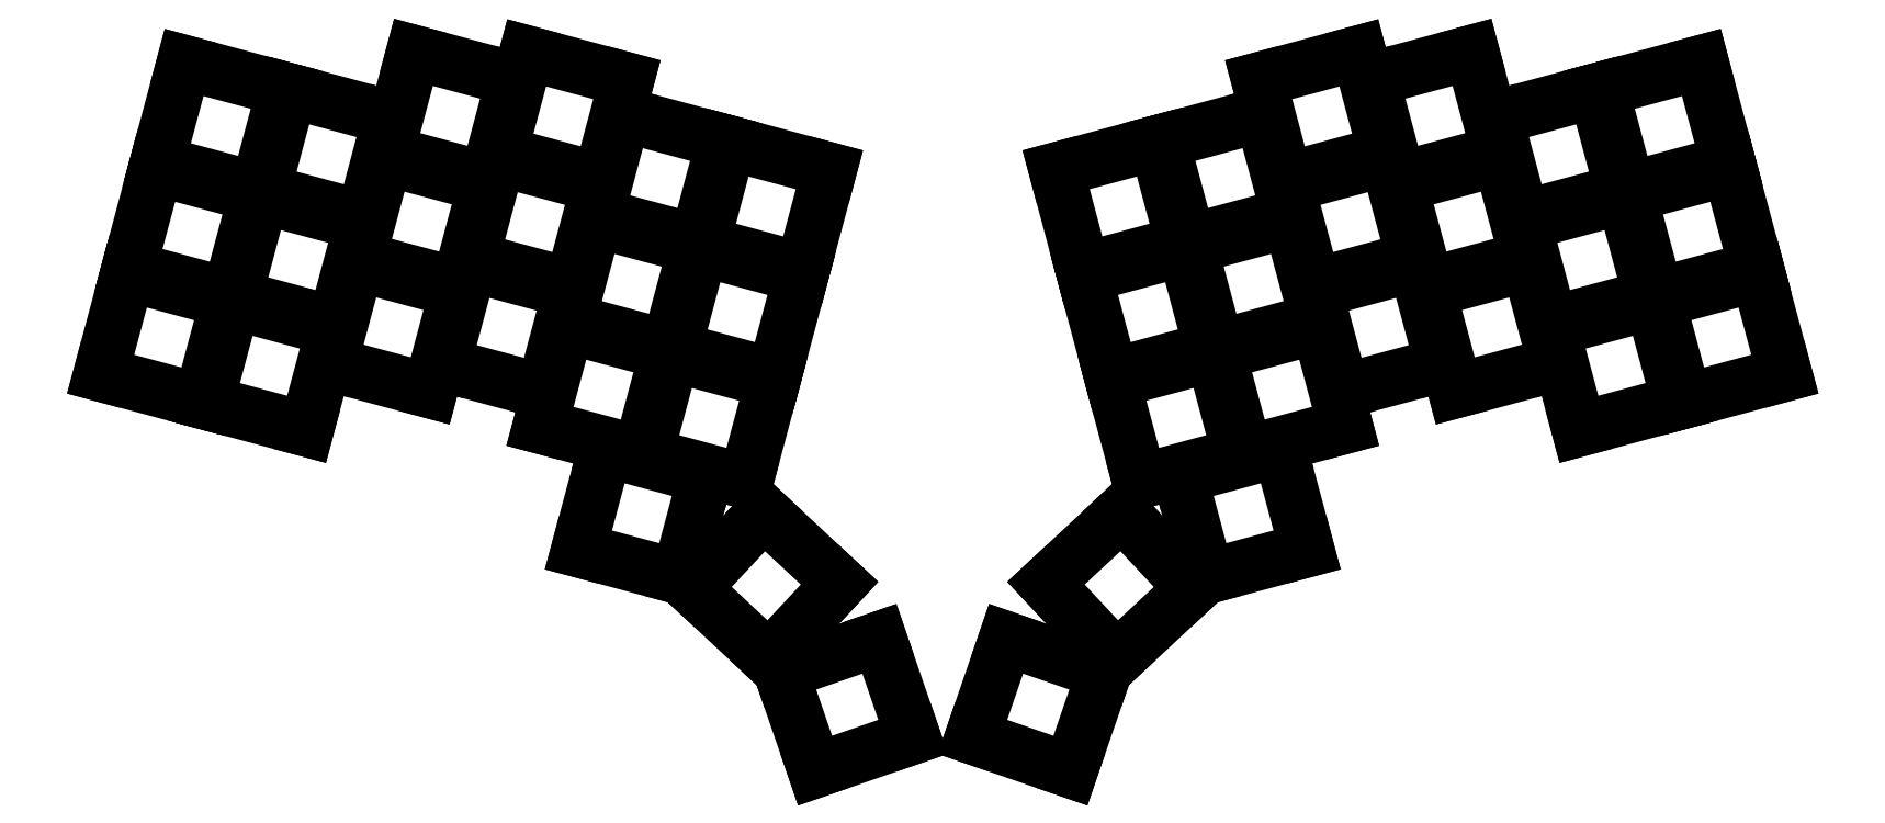
<metadata>
{"format":"dxf","ext":"dxf","renderer":"ezdxf+matplotlib","layout":"modelspace","background":"white","min_lineweight":24,"dpi":150}
</metadata>
<code>
0
SECTION
2
ENTITIES
0
LINE
8
0
10
-6.364
20
11.02
11
11.02
21
6.364
0
LINE
8
0
10
11.02
20
6.364
11
6.364
21
-11.02
0
LINE
8
0
10
6.364
20
-11.02
11
-11.02
21
-6.364
0
LINE
8
0
10
-11.02
20
-6.364
11
-6.364
21
11.02
0
LINE
8
0
10
-1.446
20
29.38
11
15.94
21
24.72
0
LINE
8
0
10
15.94
20
24.72
11
11.28
21
7.33
0
LINE
8
0
10
11.28
20
7.33
11
-6.105
21
11.99
0
LINE
8
0
10
-6.105
20
11.99
11
-1.446
21
29.38
0
LINE
8
0
10
3.471
20
47.73
11
20.86
21
43.07
0
LINE
8
0
10
20.86
20
43.07
11
16.2
21
25.68
0
LINE
8
0
10
16.2
20
25.68
11
-1.188
21
30.34
0
LINE
8
0
10
-1.188
20
30.34
11
3.471
21
47.73
0
LINE
8
0
10
11.99
20
6.105
11
29.38
21
1.446
0
LINE
8
0
10
29.38
20
1.446
11
24.72
21
-15.94
0
LINE
8
0
10
24.72
20
-15.94
11
7.33
21
-11.28
0
LINE
8
0
10
7.33
20
-11.28
11
11.99
21
6.105
0
LINE
8
0
10
16.91
20
24.46
11
34.29
21
19.8
0
LINE
8
0
10
34.29
20
19.8
11
29.63
21
2.412
0
LINE
8
0
10
29.63
20
2.412
11
12.25
21
7.071
0
LINE
8
0
10
12.25
20
7.071
11
16.91
21
24.46
0
LINE
8
0
10
21.82
20
42.81
11
39.21
21
38.15
0
LINE
8
0
10
39.21
20
38.15
11
34.55
21
20.76
0
LINE
8
0
10
34.55
20
20.76
11
17.17
21
25.42
0
LINE
8
0
10
17.17
20
25.42
11
21.82
21
42.81
0
LINE
8
0
10
33.45
20
12.78
11
50.83
21
8.12
0
LINE
8
0
10
50.83
20
8.12
11
46.17
21
-9.267
0
LINE
8
0
10
46.17
20
-9.267
11
28.79
21
-4.608
0
LINE
8
0
10
28.79
20
-4.608
11
33.45
21
12.78
0
LINE
8
0
10
38.36
20
31.13
11
55.75
21
26.47
0
LINE
8
0
10
55.75
20
26.47
11
51.09
21
9.086
0
LINE
8
0
10
51.09
20
9.086
11
33.71
21
13.74
0
LINE
8
0
10
33.71
20
13.74
11
38.36
21
31.13
0
LINE
8
0
10
43.28
20
49.48
11
60.67
21
44.83
0
LINE
8
0
10
60.67
20
44.83
11
56.01
21
27.44
0
LINE
8
0
10
56.01
20
27.44
11
38.62
21
32.1
0
LINE
8
0
10
38.62
20
32.1
11
43.28
21
49.48
0
LINE
8
0
10
53.09
20
12.69
11
70.48
21
8.032
0
LINE
8
0
10
70.48
20
8.032
11
65.82
21
-9.355
0
LINE
8
0
10
65.82
20
-9.355
11
48.43
21
-4.696
0
LINE
8
0
10
48.43
20
-4.696
11
53.09
21
12.69
0
LINE
8
0
10
58.01
20
31.04
11
75.4
21
26.38
0
LINE
8
0
10
75.4
20
26.38
11
70.74
21
8.998
0
LINE
8
0
10
70.74
20
8.998
11
53.35
21
13.66
0
LINE
8
0
10
53.35
20
13.66
11
58.01
21
31.04
0
LINE
8
0
10
62.93
20
49.4
11
80.32
21
44.74
0
LINE
8
0
10
80.32
20
44.74
11
75.66
21
27.35
0
LINE
8
0
10
75.66
20
27.35
11
58.27
21
32.01
0
LINE
8
0
10
58.27
20
32.01
11
62.93
21
49.4
0
LINE
8
0
10
69.89
20
1.978
11
87.28
21
-2.681
0
LINE
8
0
10
87.28
20
-2.681
11
82.62
21
-20.07
0
LINE
8
0
10
82.62
20
-20.07
11
65.23
21
-15.41
0
LINE
8
0
10
65.23
20
-15.41
11
69.89
21
1.978
0
LINE
8
0
10
74.81
20
20.33
11
92.2
21
15.67
0
LINE
8
0
10
92.2
20
15.67
11
87.54
21
-1.715
0
LINE
8
0
10
87.54
20
-1.715
11
70.15
21
2.944
0
LINE
8
0
10
70.15
20
2.944
11
74.81
21
20.33
0
LINE
8
0
10
79.73
20
38.68
11
97.12
21
34.02
0
LINE
8
0
10
97.12
20
34.02
11
92.46
21
16.64
0
LINE
8
0
10
92.46
20
16.64
11
75.07
21
21.3
0
LINE
8
0
10
75.07
20
21.3
11
79.73
21
38.68
0
LINE
8
0
10
88.25
20
-2.94
11
105.6
21
-7.599
0
LINE
8
0
10
105.6
20
-7.599
11
101
21
-24.99
0
LINE
8
0
10
101
20
-24.99
11
83.59
21
-20.33
0
LINE
8
0
10
83.59
20
-20.33
11
88.25
21
-2.94
0
LINE
8
0
10
93.16
20
15.41
11
110.6
21
10.75
0
LINE
8
0
10
110.6
20
10.75
11
105.9
21
-6.633
0
LINE
8
0
10
105.9
20
-6.633
11
88.5
21
-1.974
0
LINE
8
0
10
88.5
20
-1.974
11
93.16
21
15.41
0
LINE
8
0
10
98.08
20
33.77
11
115.5
21
29.11
0
LINE
8
0
10
115.5
20
29.11
11
110.8
21
11.72
0
LINE
8
0
10
110.8
20
11.72
11
93.42
21
16.38
0
LINE
8
0
10
93.42
20
16.38
11
98.08
21
33.77
0
LINE
8
0
10
76.57
20
-19.48
11
93.95
21
-24.14
0
LINE
8
0
10
93.95
20
-24.14
11
89.29
21
-41.53
0
LINE
8
0
10
89.29
20
-41.53
11
71.91
21
-36.87
0
LINE
8
0
10
71.91
20
-36.87
11
76.57
21
-19.48
0
LINE
8
0
10
104.1
20
-30.37
11
117.2
21
-42.64
0
LINE
8
0
10
117.2
20
-42.64
11
105
21
-55.81
0
LINE
8
0
10
105
20
-55.81
11
91.79
21
-43.53
0
LINE
8
0
10
91.79
20
-43.53
11
104.1
21
-30.37
0
LINE
8
0
10
124.1
20
-52.3
11
130
21
-69.31
0
LINE
8
0
10
130
20
-69.31
11
113
21
-75.17
0
LINE
8
0
10
113
20
-75.17
11
107.1
21
-58.16
0
LINE
8
0
10
107.1
20
-58.16
11
124.1
21
-52.3
0
LINE
8
0
10
259.3
20
6.364
11
276.7
21
11.02
0
LINE
8
0
10
276.7
20
11.02
11
281.3
21
-6.364
0
LINE
8
0
10
281.3
20
-6.364
11
263.9
21
-11.02
0
LINE
8
0
10
263.9
20
-11.02
11
259.3
21
6.364
0
LINE
8
0
10
254.4
20
24.72
11
271.7
21
29.38
0
LINE
8
0
10
271.7
20
29.38
11
276.4
21
11.99
0
LINE
8
0
10
276.4
20
11.99
11
259
21
7.33
0
LINE
8
0
10
259
20
7.33
11
254.4
21
24.72
0
LINE
8
0
10
249.4
20
43.07
11
266.8
21
47.73
0
LINE
8
0
10
266.8
20
47.73
11
271.5
21
30.34
0
LINE
8
0
10
271.5
20
30.34
11
254.1
21
25.68
0
LINE
8
0
10
254.1
20
25.68
11
249.4
21
43.07
0
LINE
8
0
10
240.9
20
1.446
11
258.3
21
6.105
0
LINE
8
0
10
258.3
20
6.105
11
263
21
-11.28
0
LINE
8
0
10
263
20
-11.28
11
245.6
21
-15.94
0
LINE
8
0
10
245.6
20
-15.94
11
240.9
21
1.446
0
LINE
8
0
10
236
20
19.8
11
253.4
21
24.46
0
LINE
8
0
10
253.4
20
24.46
11
258
21
7.071
0
LINE
8
0
10
258
20
7.071
11
240.7
21
2.412
0
LINE
8
0
10
240.7
20
2.412
11
236
21
19.8
0
LINE
8
0
10
231.1
20
38.15
11
248.5
21
42.81
0
LINE
8
0
10
248.5
20
42.81
11
253.1
21
25.42
0
LINE
8
0
10
253.1
20
25.42
11
235.7
21
20.76
0
LINE
8
0
10
235.7
20
20.76
11
231.1
21
38.15
0
LINE
8
0
10
219.5
20
8.12
11
236.8
21
12.78
0
LINE
8
0
10
236.8
20
12.78
11
241.5
21
-4.608
0
LINE
8
0
10
241.5
20
-4.608
11
224.1
21
-9.267
0
LINE
8
0
10
224.1
20
-9.267
11
219.5
21
8.12
0
LINE
8
0
10
214.5
20
26.47
11
231.9
21
31.13
0
LINE
8
0
10
231.9
20
31.13
11
236.6
21
13.74
0
LINE
8
0
10
236.6
20
13.74
11
219.2
21
9.086
0
LINE
8
0
10
219.2
20
9.086
11
214.5
21
26.47
0
LINE
8
0
10
209.6
20
44.83
11
227
21
49.48
0
LINE
8
0
10
227
20
49.48
11
231.7
21
32.1
0
LINE
8
0
10
231.7
20
32.1
11
214.3
21
27.44
0
LINE
8
0
10
214.3
20
27.44
11
209.6
21
44.83
0
LINE
8
0
10
199.8
20
8.032
11
217.2
21
12.69
0
LINE
8
0
10
217.2
20
12.69
11
221.9
21
-4.696
0
LINE
8
0
10
221.9
20
-4.696
11
204.5
21
-9.355
0
LINE
8
0
10
204.5
20
-9.355
11
199.8
21
8.032
0
LINE
8
0
10
194.9
20
26.38
11
212.3
21
31.04
0
LINE
8
0
10
212.3
20
31.04
11
216.9
21
13.66
0
LINE
8
0
10
216.9
20
13.66
11
199.6
21
8.998
0
LINE
8
0
10
199.6
20
8.998
11
194.9
21
26.38
0
LINE
8
0
10
190
20
44.74
11
207.4
21
49.4
0
LINE
8
0
10
207.4
20
49.4
11
212
21
32.01
0
LINE
8
0
10
212
20
32.01
11
194.6
21
27.35
0
LINE
8
0
10
194.6
20
27.35
11
190
21
44.74
0
LINE
8
0
10
183
20
-2.681
11
200.4
21
1.978
0
LINE
8
0
10
200.4
20
1.978
11
205.1
21
-15.41
0
LINE
8
0
10
205.1
20
-15.41
11
187.7
21
-20.07
0
LINE
8
0
10
187.7
20
-20.07
11
183
21
-2.681
0
LINE
8
0
10
178.1
20
15.67
11
195.5
21
20.33
0
LINE
8
0
10
195.5
20
20.33
11
200.1
21
2.944
0
LINE
8
0
10
200.1
20
2.944
11
182.8
21
-1.715
0
LINE
8
0
10
182.8
20
-1.715
11
178.1
21
15.67
0
LINE
8
0
10
173.2
20
34.02
11
190.6
21
38.68
0
LINE
8
0
10
190.6
20
38.68
11
195.2
21
21.3
0
LINE
8
0
10
195.2
20
21.3
11
177.8
21
16.64
0
LINE
8
0
10
177.8
20
16.64
11
173.2
21
34.02
0
LINE
8
0
10
164.7
20
-7.599
11
182
21
-2.94
0
LINE
8
0
10
182
20
-2.94
11
186.7
21
-20.33
0
LINE
8
0
10
186.7
20
-20.33
11
169.3
21
-24.99
0
LINE
8
0
10
169.3
20
-24.99
11
164.7
21
-7.599
0
LINE
8
0
10
159.7
20
10.75
11
177.1
21
15.41
0
LINE
8
0
10
177.1
20
15.41
11
181.8
21
-1.974
0
LINE
8
0
10
181.8
20
-1.974
11
164.4
21
-6.633
0
LINE
8
0
10
164.4
20
-6.633
11
159.7
21
10.75
0
LINE
8
0
10
154.8
20
29.11
11
172.2
21
33.77
0
LINE
8
0
10
172.2
20
33.77
11
176.9
21
16.38
0
LINE
8
0
10
176.9
20
16.38
11
159.5
21
11.72
0
LINE
8
0
10
159.5
20
11.72
11
154.8
21
29.11
0
LINE
8
0
10
176.3
20
-24.14
11
193.7
21
-19.48
0
LINE
8
0
10
193.7
20
-19.48
11
198.4
21
-36.87
0
LINE
8
0
10
198.4
20
-36.87
11
181
21
-41.53
0
LINE
8
0
10
181
20
-41.53
11
176.3
21
-24.14
0
LINE
8
0
10
153.1
20
-42.64
11
166.2
21
-30.37
0
LINE
8
0
10
166.2
20
-30.37
11
178.5
21
-43.53
0
LINE
8
0
10
178.5
20
-43.53
11
165.3
21
-55.81
0
LINE
8
0
10
165.3
20
-55.81
11
153.1
21
-42.64
0
LINE
8
0
10
140.3
20
-69.31
11
146.1
21
-52.3
0
LINE
8
0
10
146.1
20
-52.3
11
163.2
21
-58.16
0
LINE
8
0
10
163.2
20
-58.16
11
157.3
21
-75.17
0
LINE
8
0
10
157.3
20
-75.17
11
140.3
21
-69.31
0
ENDSEC
0
EOF

</code>
